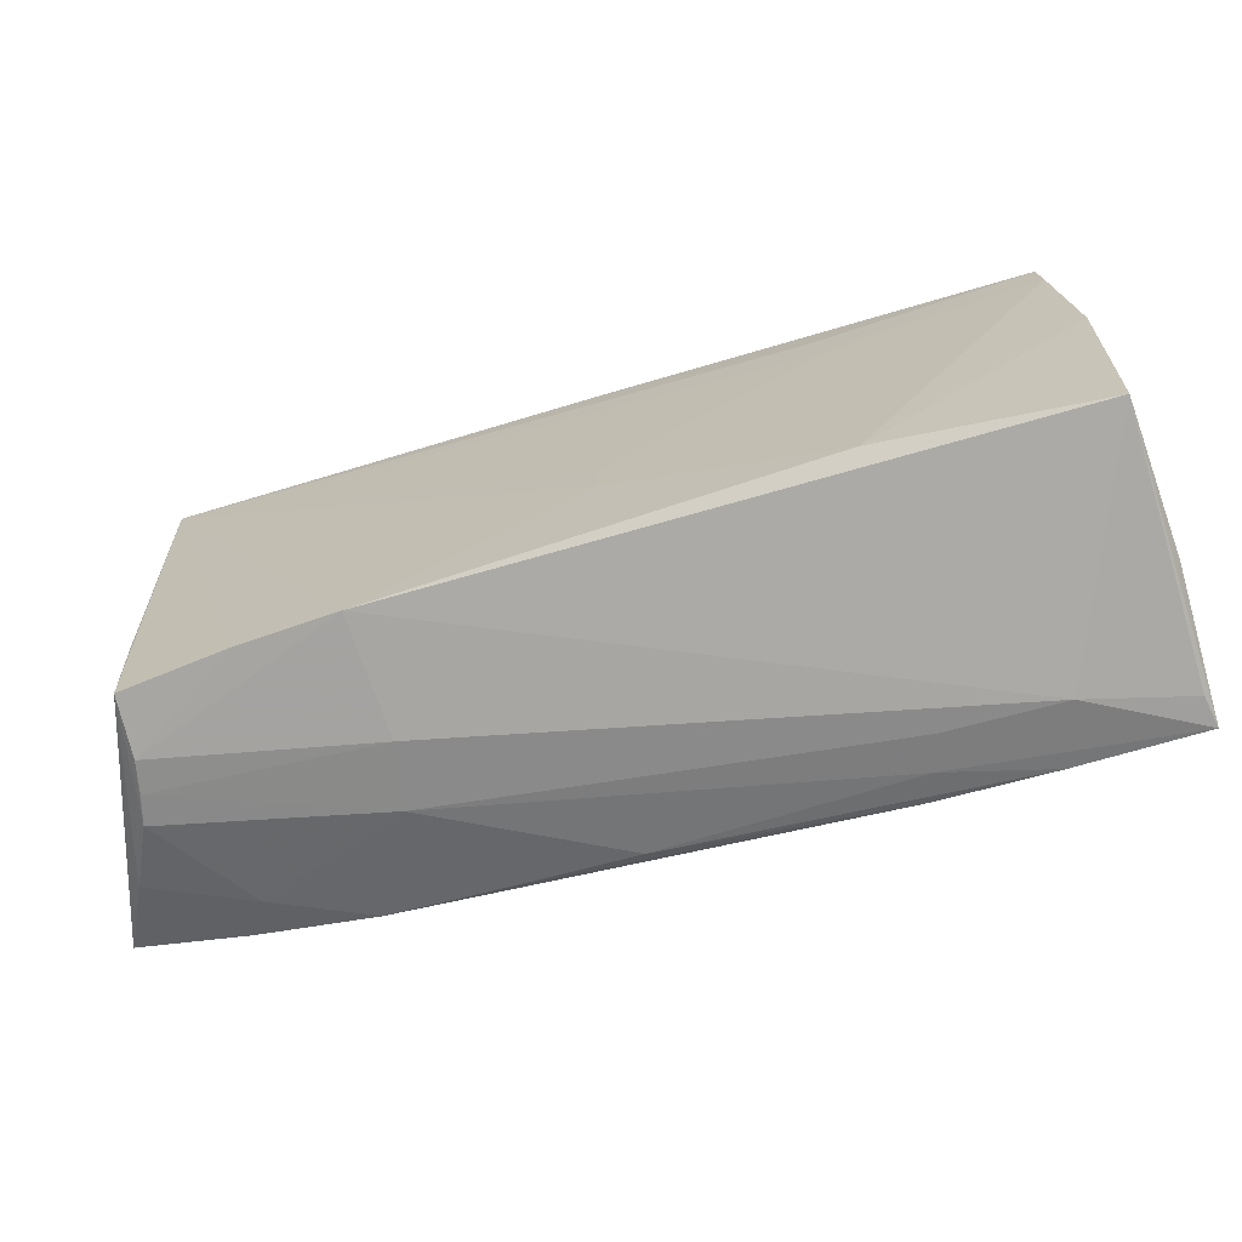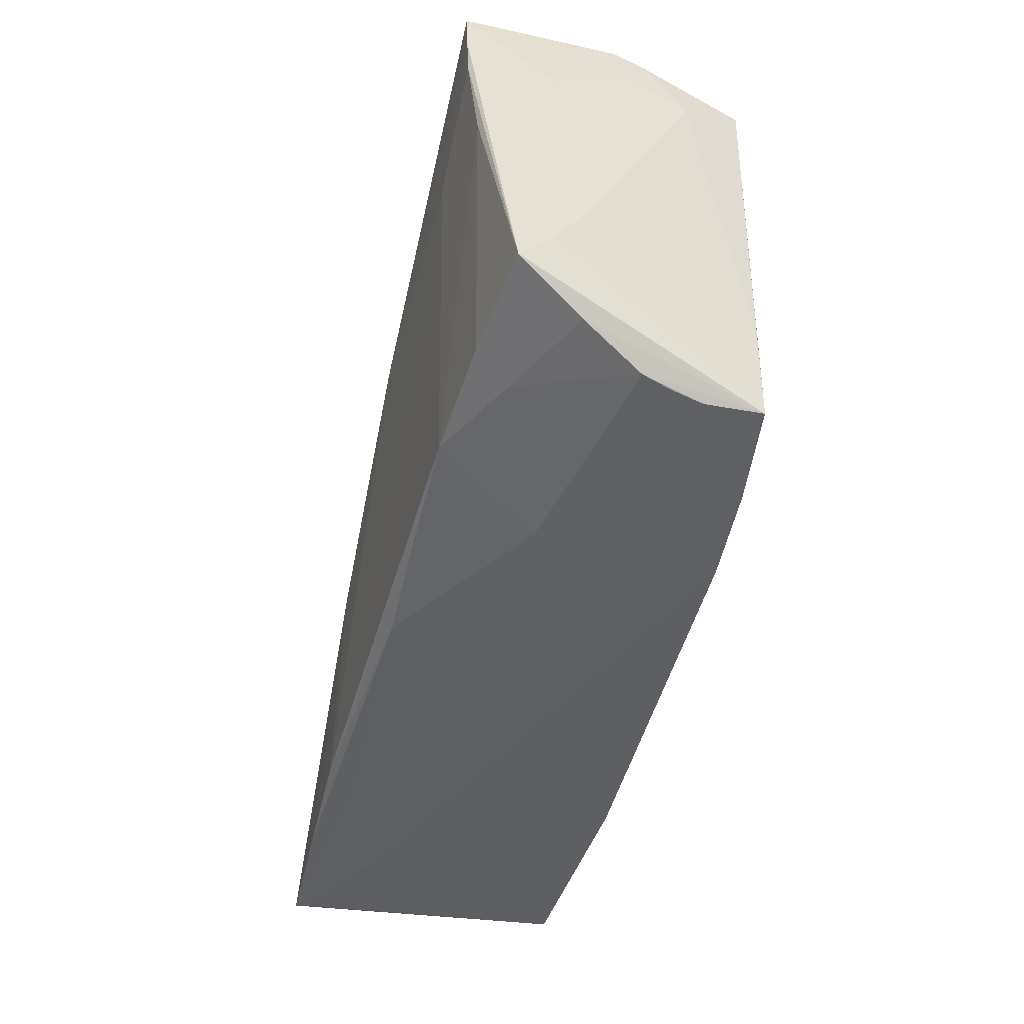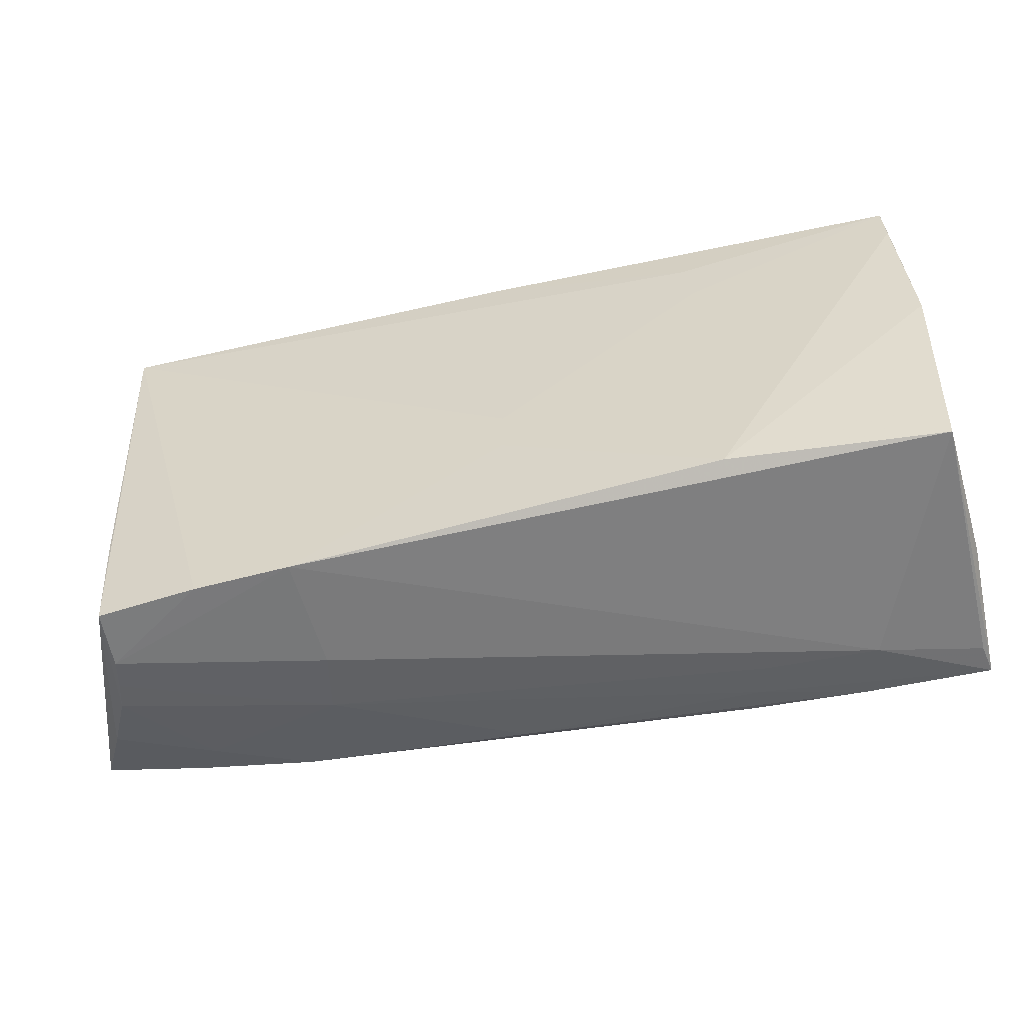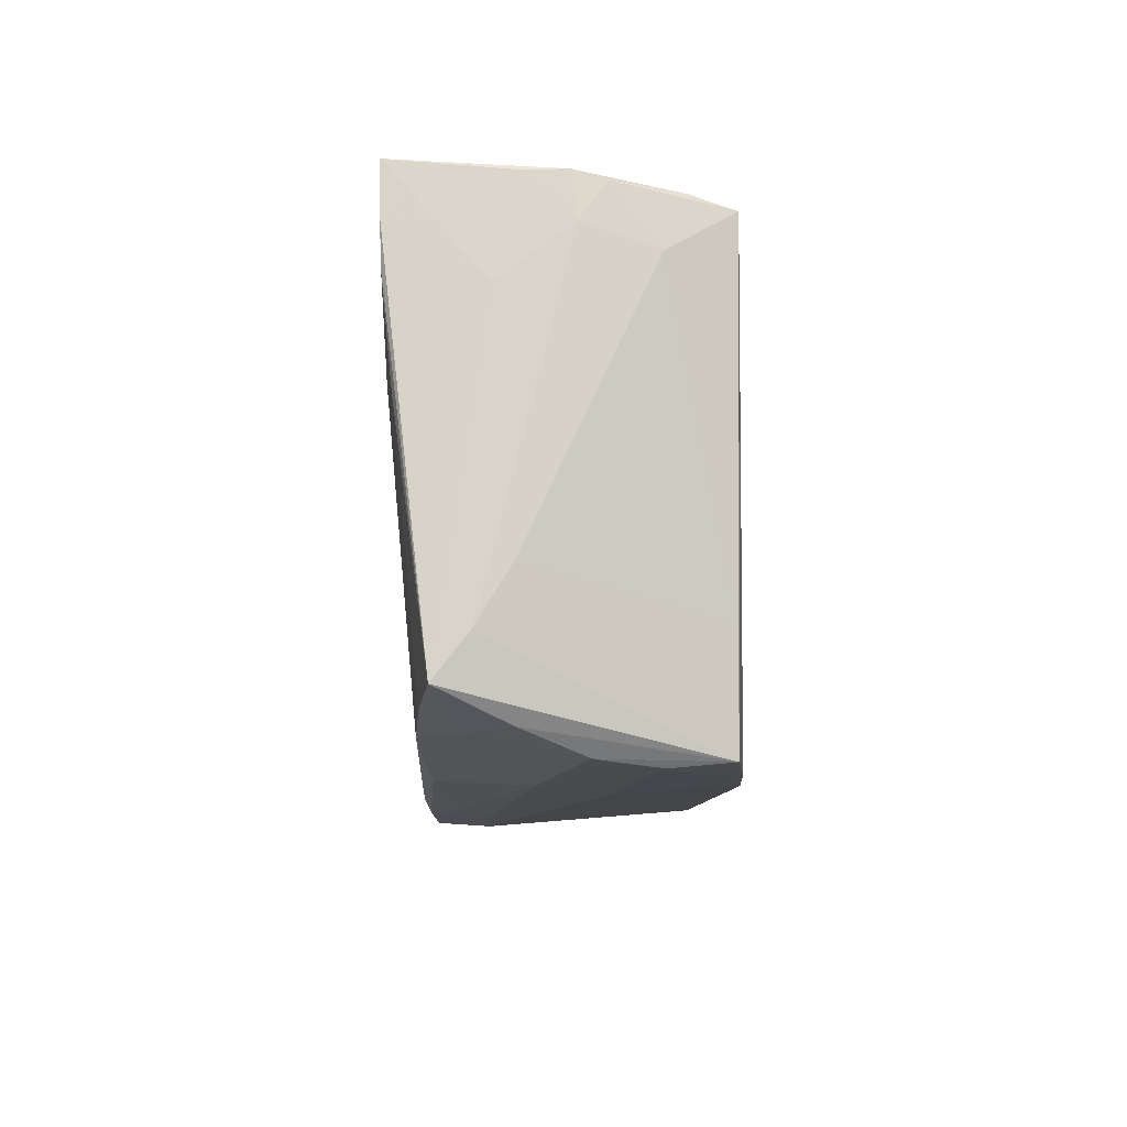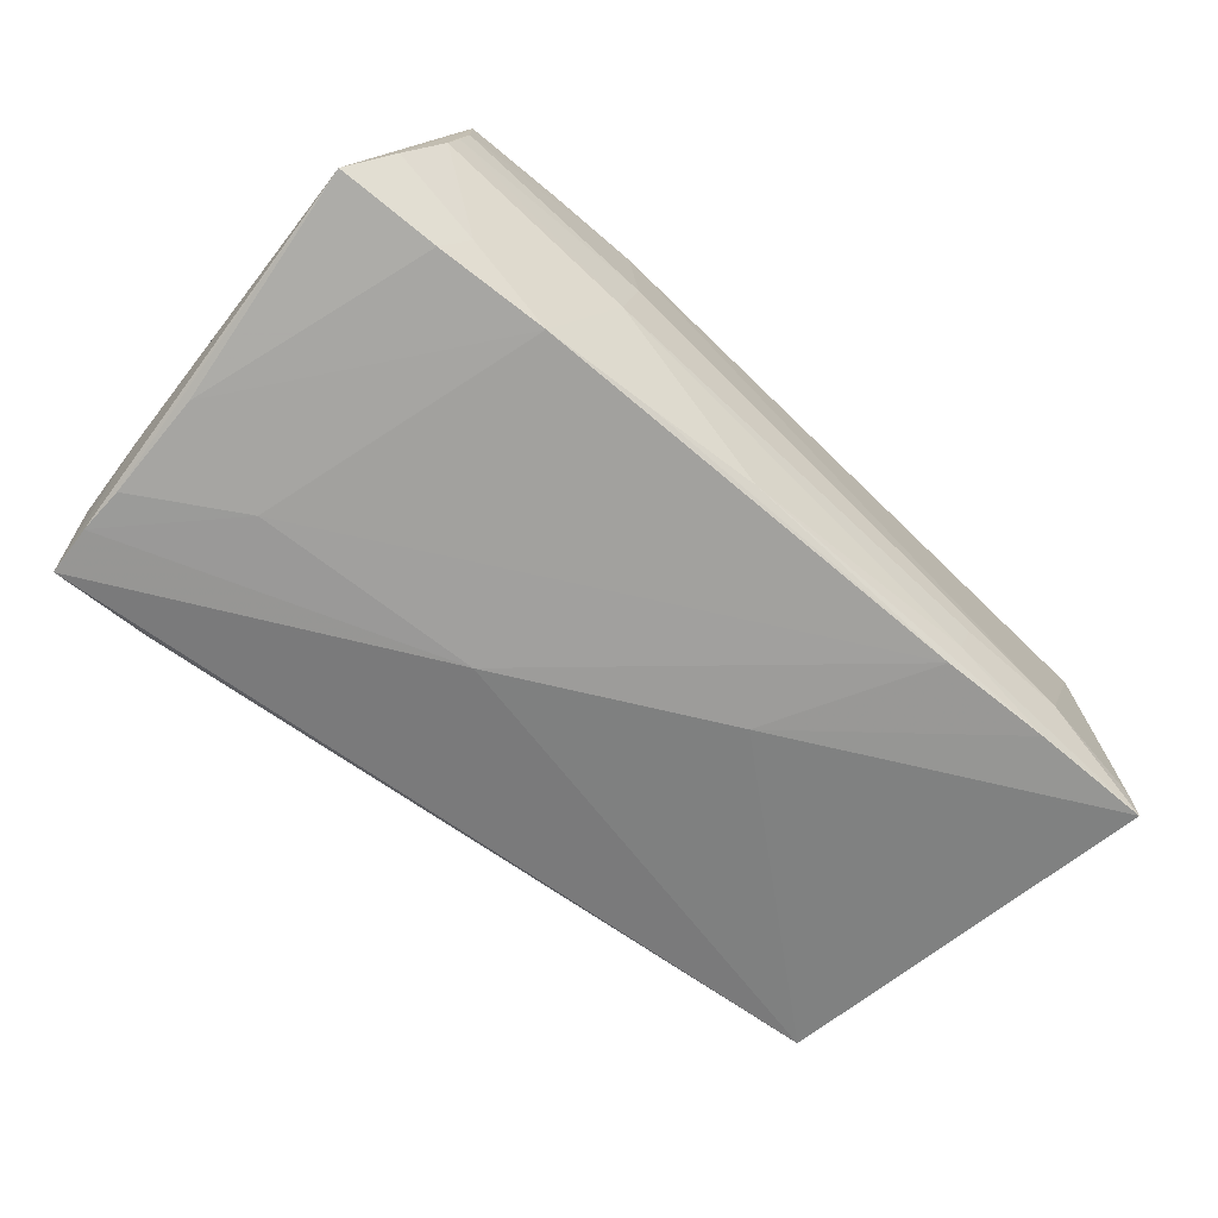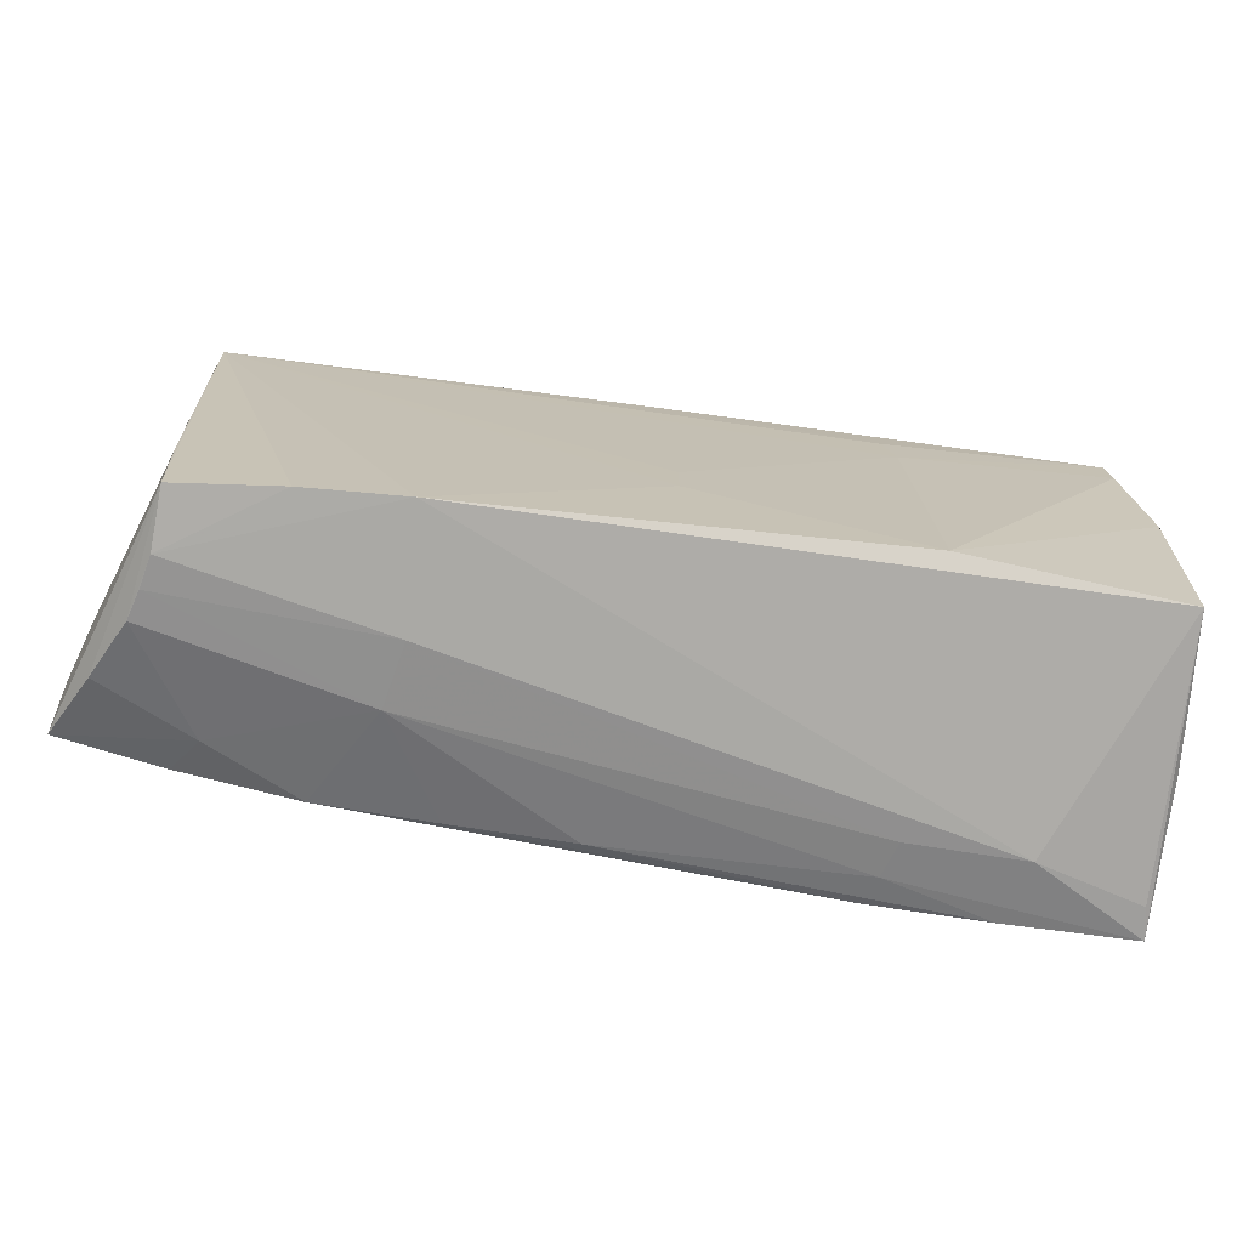
<metadata>
{"format":"obj","ext":"obj","renderer":"f3d","projection":"perspective","resolution":1024,"background":"white","views":[{"elev":-69.4,"azim":17.0,"up":"+Y"},{"elev":-47.5,"azim":-102.2,"up":"+Y"},{"elev":-53.6,"azim":13.7,"up":"+Y"},{"elev":-12.0,"azim":-89.0,"up":"+Y"},{"elev":-65.6,"azim":-40.8,"up":"+Z"},{"elev":-71.8,"azim":-7.3,"up":"+Y"}]}
</metadata>
<code>
v -0.02368 -0.02875 -0.003059
v -0.04752 -0.02932 0.00637
v 0.002729 -0.0127 0.01853
v -0.02253 -0.02873 0.01853
v -0.0536 0.02823 -0.003552
v 0.042 -0.02729 -0.01138
v -0.002462 0.0285 -0.01042
v -0.002741 -0.02604 -0.0157
v -0.04107 0.0299 -0.01638
v 0.05486 -0.01108 0.01511
v -0.022 -0.0296 0.004612
v 0.0003768 0.02765 0.01033
v -0.04135 -0.02555 -0.009744
v -0.03411 -0.02889 0.01812
v 0.05425 -0.024 0.0159
v 0.01464 -0.005515 -0.01974
v 0.054 0.02043 0.0171
v -0.05331 0.02964 -0.01767
v -0.04663 -0.02963 0.01008
v -0.05522 -0.01117 -0.004199
v 0.001345 0.0267 0.01724
v 0.05069 0.02754 0.008907
v 0.04877 0.02319 -0.01577
v -0.0527 0.02757 0.004742
v -0.05334 0.02845 0.0009572
v 0.05433 -0.02577 -0.01541
v 0.05374 0.02569 0.01697
v -0.04718 -0.0159 0.01702
v 0.05262 0.02657 0.01311
v -0.05366 0.005306 -0.01608
v -0.05368 0.02353 -0.01758
v 0.05495 -0.02567 -0.01923
v 0.002794 -0.006816 0.01843
v -0.04076 0.01018 -0.01788
v 0.02579 -0.02527 -0.01892
v 0.02869 -0.02447 0.01853
v 0.03975 -0.02568 -0.01913
v 0.02804 0.01439 0.01785
v -0.04622 -0.02898 0.01699
v -0.05451 0.01651 -0.006592
v -0.02458 0.02675 0.01666
v -0.05666 -0.02297 -0.01203
v -0.04427 -0.02363 -0.01394
v -0.04912 0.02554 0.01765
v -0.04069 0.0284 0.004699
v -0.0168 -0.02526 -0.0156
v 0.05522 -0.02354 -0.007459
v -0.05605 -0.01774 -0.0081
v 0.02709 -0.0266 -0.01525
v -0.05352 0.0179 -0.01737
v -0.01274 0.008498 -0.01947
v -0.05235 -0.02633 -0.004234
v 0.02839 -0.02746 -0.01089
v -0.05374 0.02295 0.001713
v -0.04988 0.02708 0.01268
v -0.03047 -0.02454 -0.01533
v -0.05187 0.02052 0.01011
v -0.0486 -0.02891 0.002915
v 0.02683 0.02056 0.01768
v 0.05109 0.02627 0.004562
v 0.0553 -0.02379 -0.001872
v 0.0553 0.002104 0.01672
v -0.01177 0.02701 0.01635
f 9 23 18
f 16 23 32
f 61 15 32
f 6 15 4
f 28 39 44
f 14 4 44
f 44 39 14
f 59 21 44
f 4 15 36
f 15 62 36
f 36 62 17
f 57 28 44
f 23 22 60
f 27 22 21
f 21 59 27
f 32 23 27
f 27 62 32
f 17 62 27
f 7 23 9
f 9 22 7
f 7 22 23
f 51 18 23
f 23 16 51
f 32 15 26
f 26 6 32
f 15 6 26
f 52 39 42
f 52 58 39
f 11 6 4
f 44 33 38
f 38 59 44
f 33 36 38
f 38 36 17
f 17 27 38
f 38 27 59
f 15 61 10
f 10 62 15
f 61 62 10
f 47 61 32
f 32 62 47
f 47 62 61
f 4 36 3
f 3 36 33
f 44 4 3
f 3 33 44
f 20 57 54
f 28 57 20
f 39 28 20
f 40 5 18
f 42 54 40
f 54 5 40
f 34 56 30
f 30 50 34
f 56 43 30
f 30 43 42
f 42 50 30
f 44 55 24
f 24 57 44
f 54 57 24
f 44 21 41
f 41 55 44
f 23 60 29
f 29 27 23
f 29 60 22
f 22 27 29
f 18 51 31
f 31 50 42
f 34 50 31
f 31 51 34
f 42 40 31
f 31 40 18
f 42 43 13
f 13 52 42
f 13 43 56
f 58 52 13
f 35 56 34
f 35 51 16
f 34 51 35
f 1 13 56
f 58 13 1
f 39 58 19
f 19 14 39
f 4 14 19
f 19 11 4
f 48 54 42
f 48 20 54
f 42 39 48
f 39 20 48
f 25 24 55
f 9 18 25
f 18 5 25
f 25 5 54
f 54 24 25
f 63 41 21
f 21 22 63
f 22 12 63
f 55 41 63
f 8 35 37
f 37 16 32
f 37 35 16
f 46 1 56
f 8 1 46
f 56 35 46
f 46 35 8
f 2 19 58
f 11 19 2
f 58 1 2
f 2 1 11
f 45 25 55
f 55 63 45
f 45 63 12
f 45 12 22
f 9 25 45
f 45 22 9
f 49 1 8
f 8 37 49
f 32 6 49
f 49 37 32
f 53 49 6
f 1 49 53
f 6 11 53
f 11 1 53

</code>
